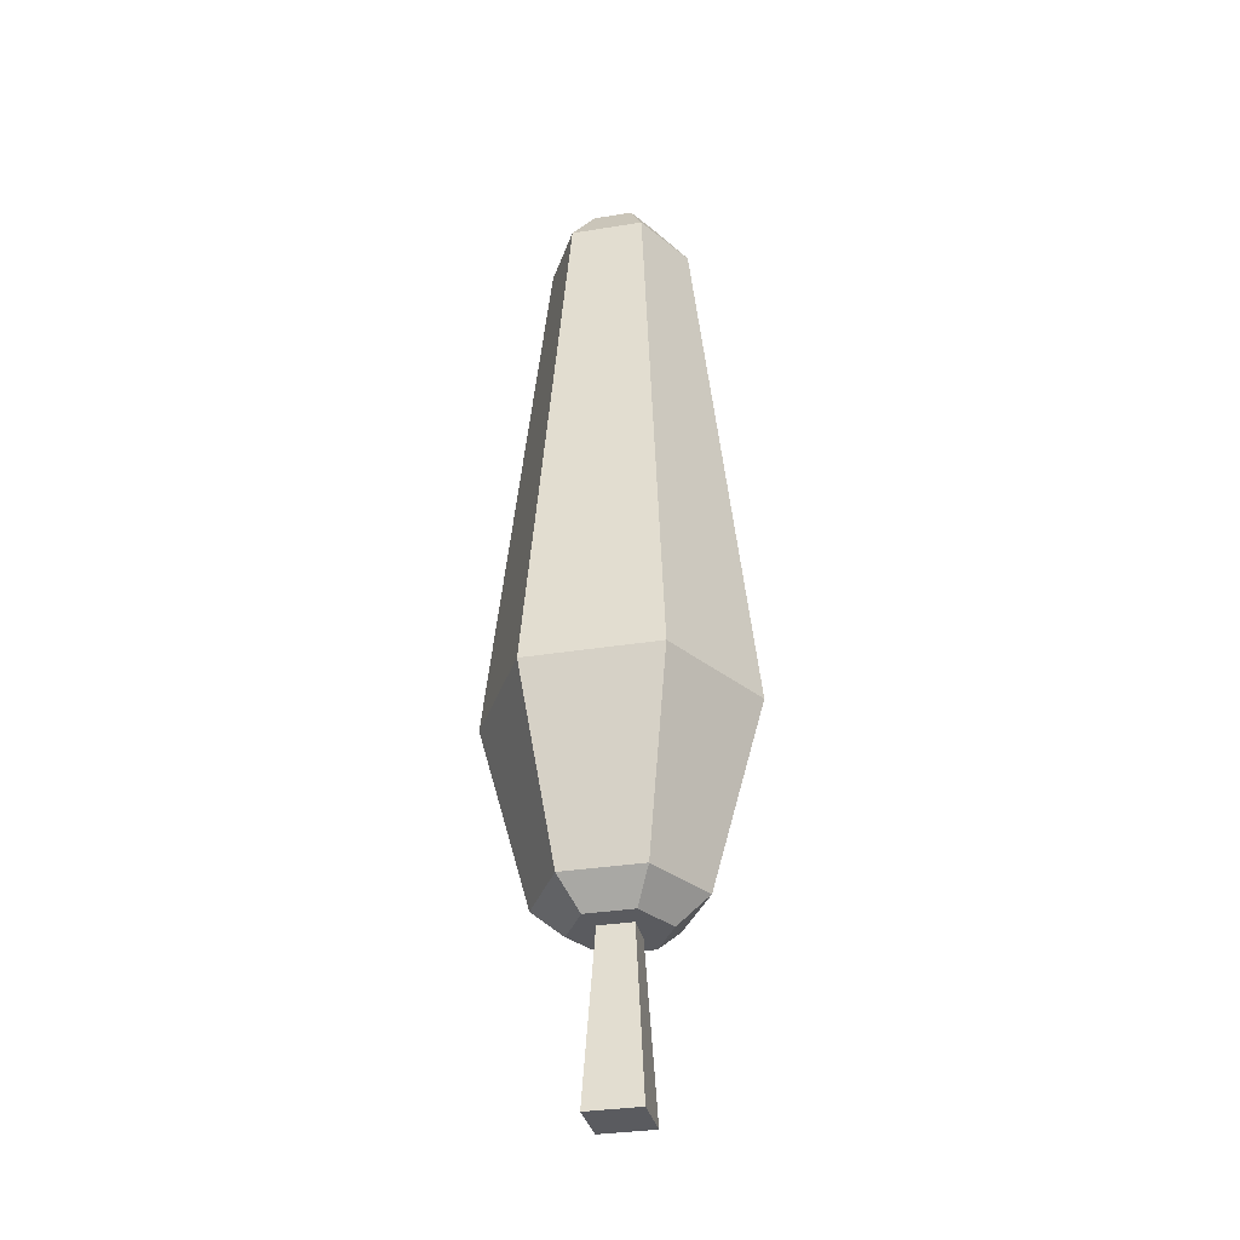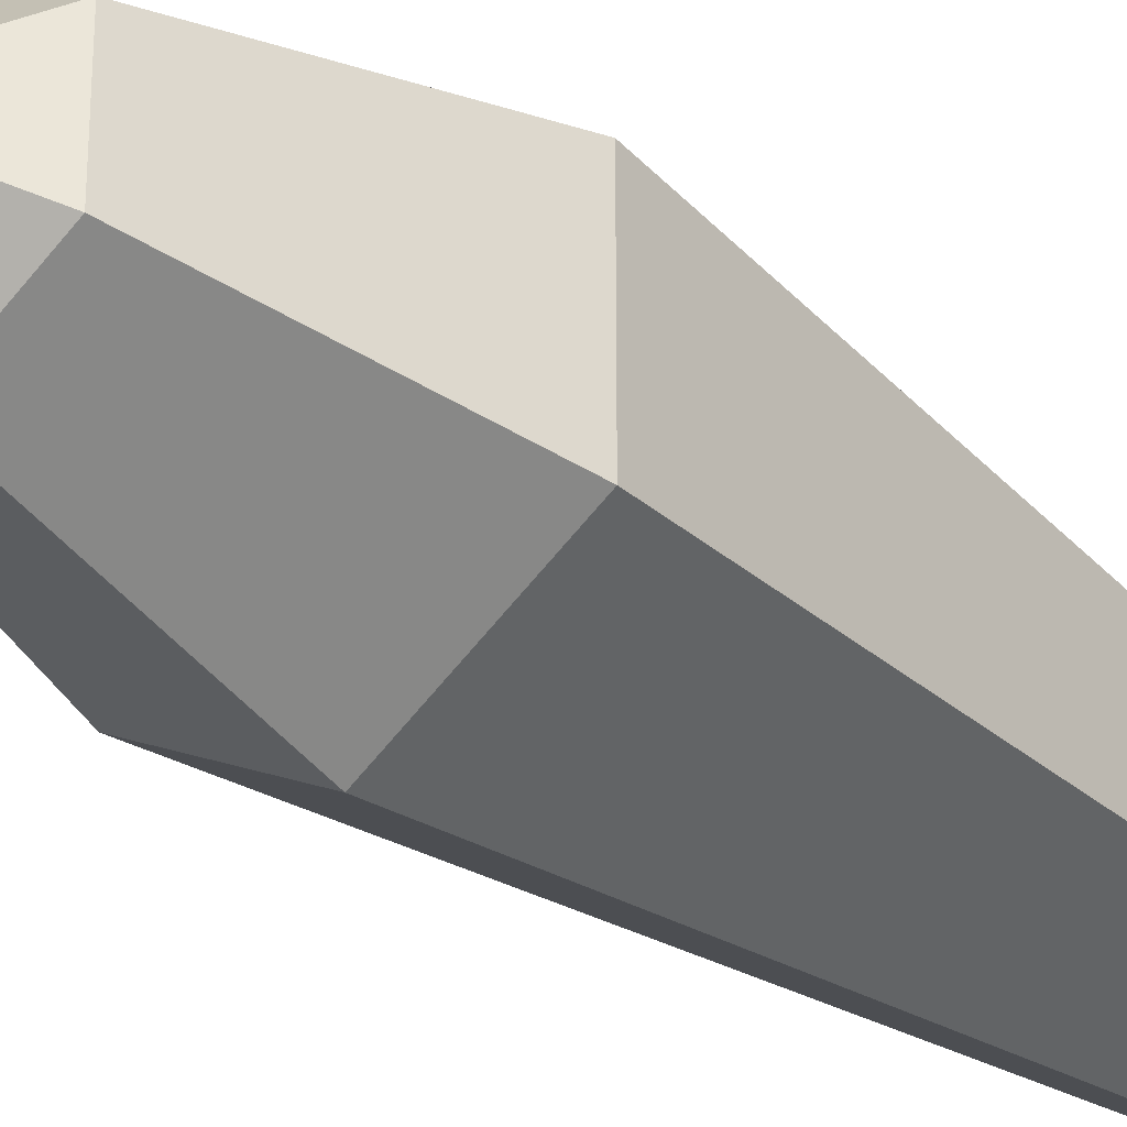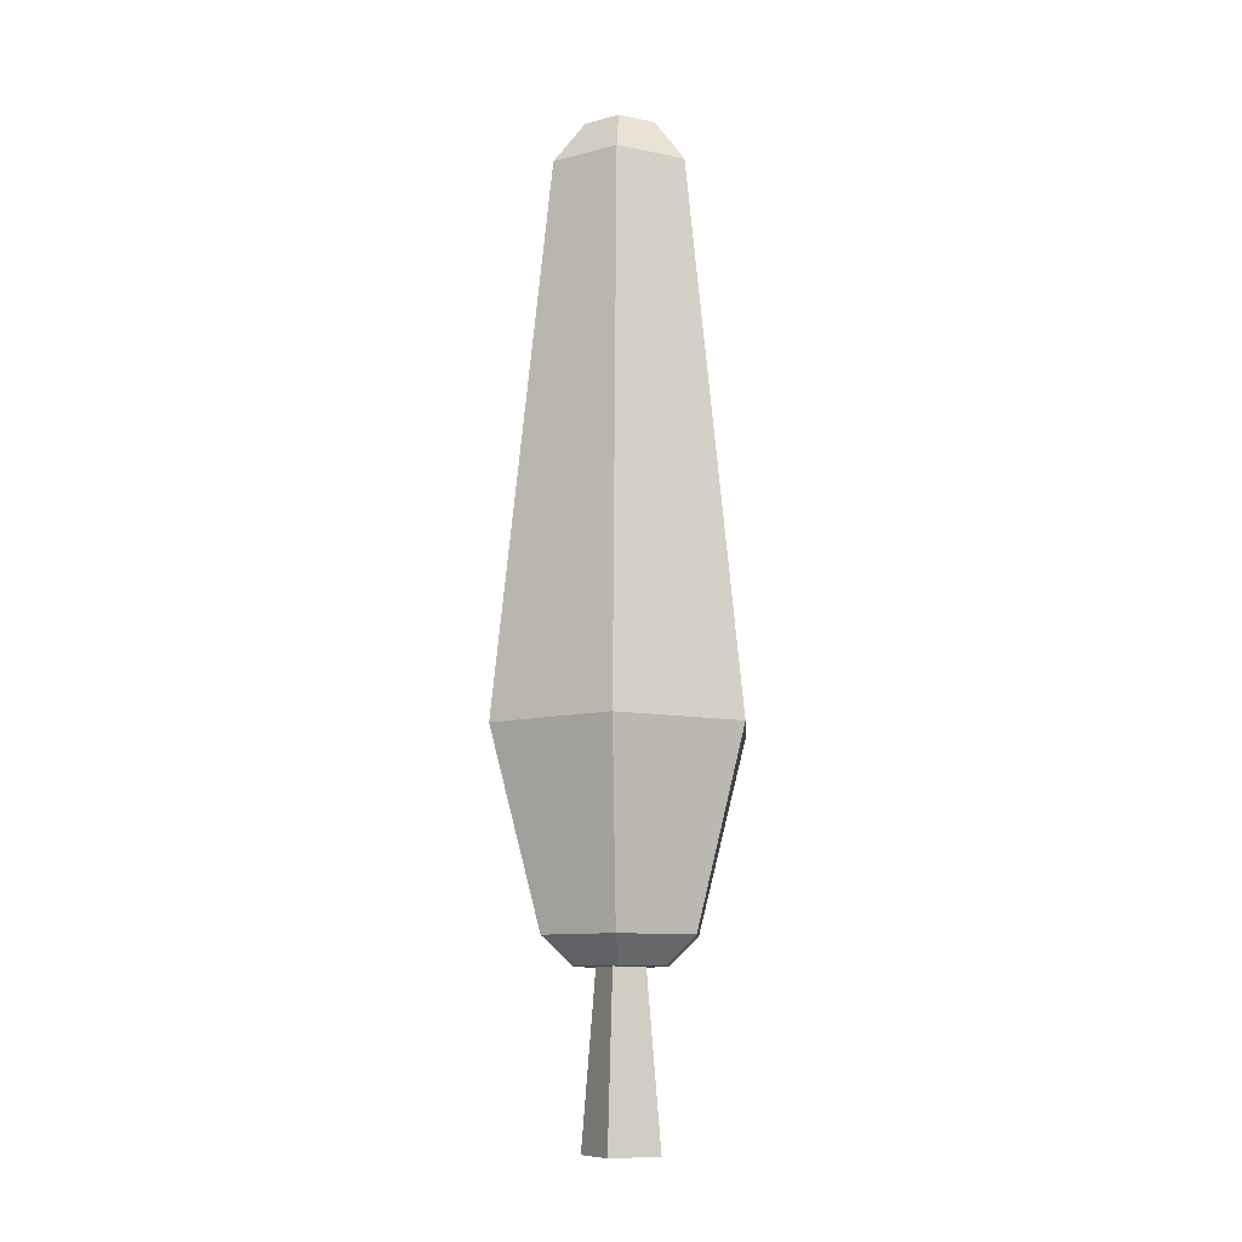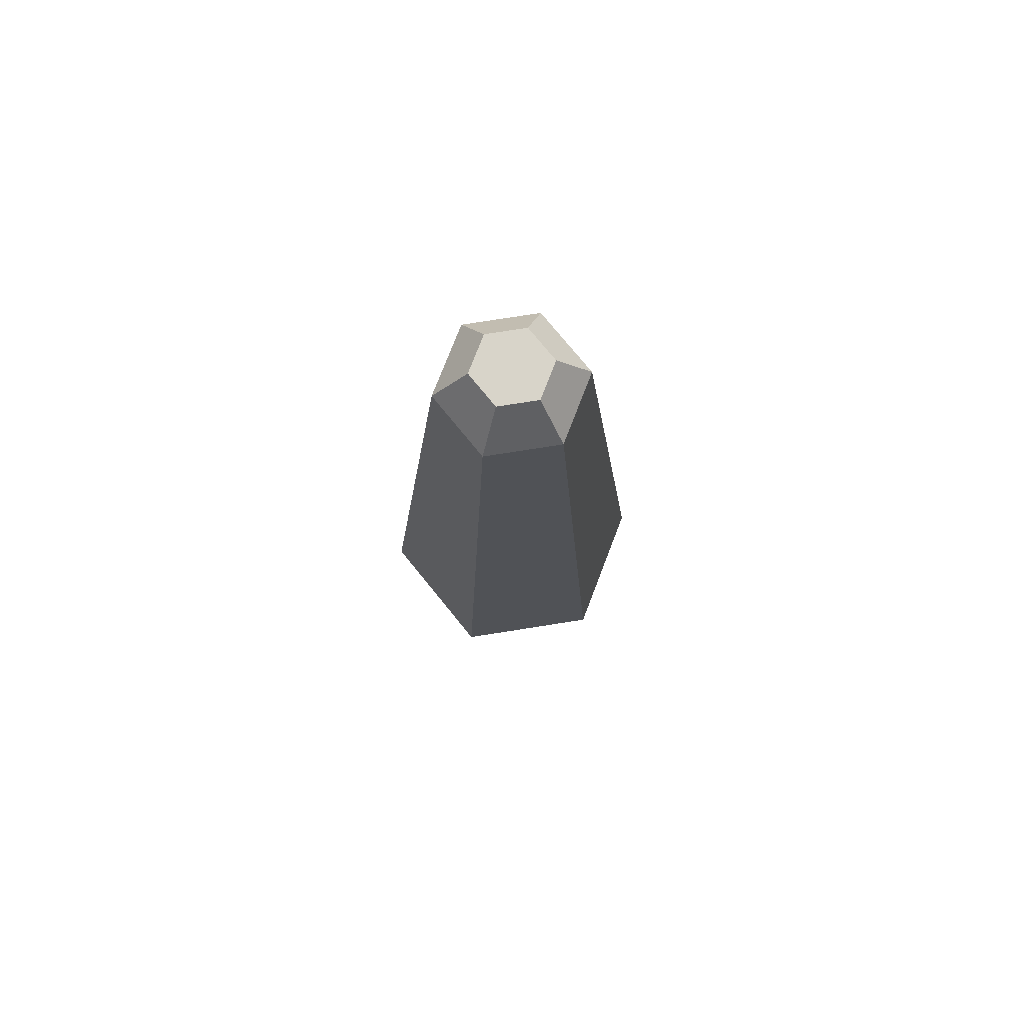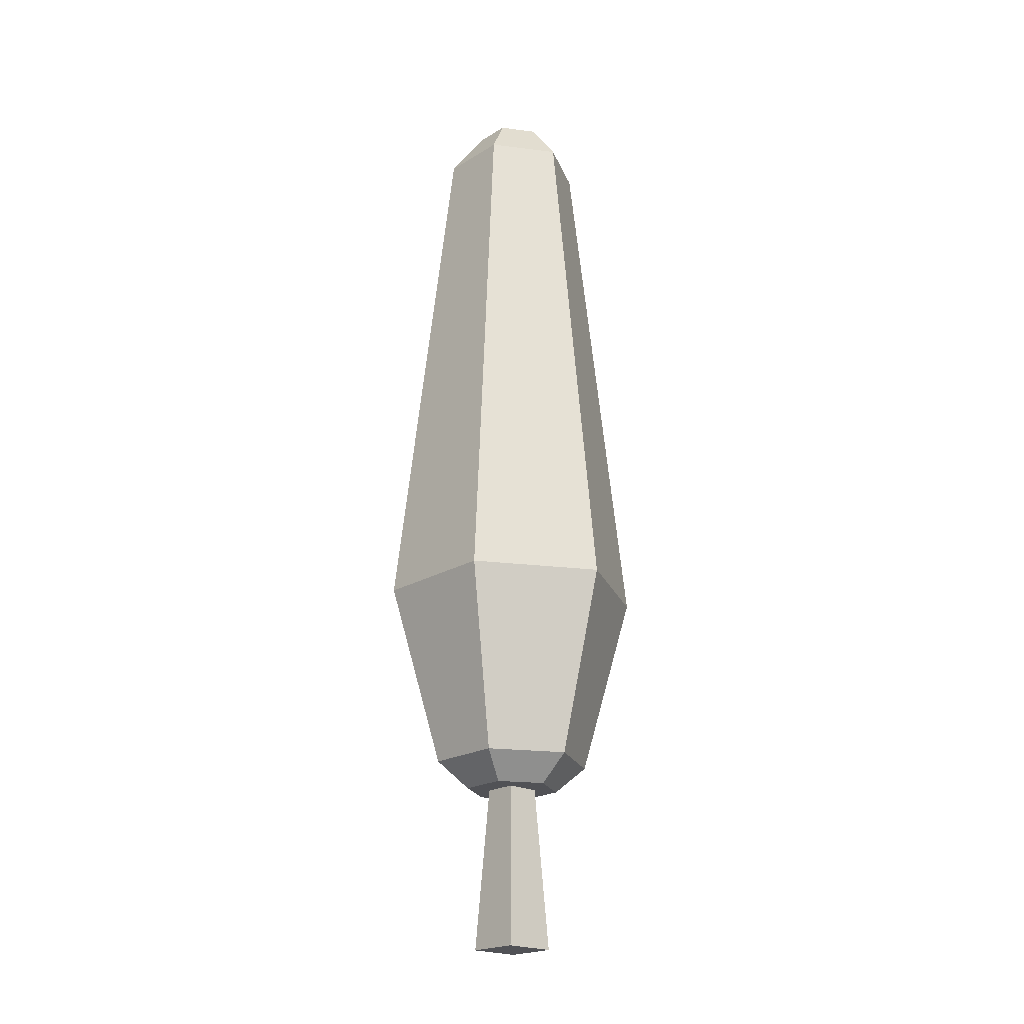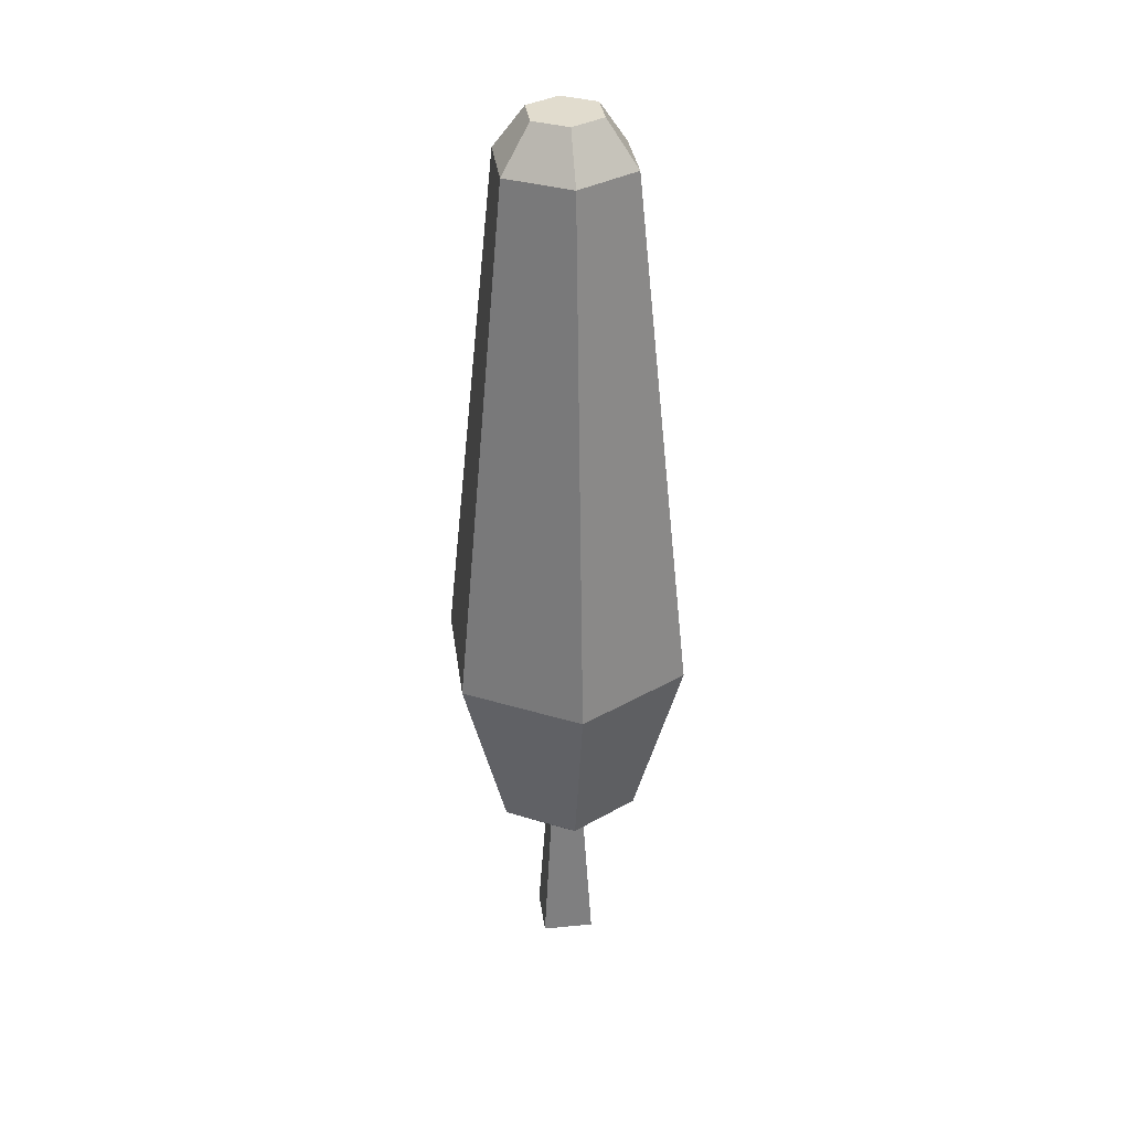
<metadata>
{"format":"obj","ext":"obj","renderer":"f3d","projection":"perspective","resolution":1024,"background":"white","views":[{"elev":-33.3,"azim":102.5,"up":"+Y"},{"elev":-31.7,"azim":41.8,"up":"+Z"},{"elev":-10.4,"azim":63.2,"up":"+Y"},{"elev":75.0,"azim":141.0,"up":"+Y"},{"elev":-21.2,"azim":137.3,"up":"+Y"},{"elev":34.0,"azim":-7.7,"up":"+Y"}]}
</metadata>
<code>
o tree_tall_dark
v -0.4669 0 0.4669
v 0.4669 0 0.4669
v 0.4669 -0 -0.4669
v 0.2965 2.9 0.2965
v 0.2965 2.9 -0.2965
v -0.2965 2.9 0.2965
v -0.4669 -0 -0.4669
v -1.211 3.374 0.6994
v -1.211 3.374 -0.6994
v -0 6.639 -2.307
v 1.211 3.374 0.6994
v 1.211 3.374 -0.6994
v -0 16.1 -1.258
v 1.998 6.639 -1.153
v 0 6.639 2.307
v -1.998 6.639 1.153
v -0 3.374 -1.399
v -0.7268 2.9 -0.4196
v 0 3.374 1.399
v -0 2.9 -0.8392
v -0.7268 2.9 0.4196
v -0.2965 2.9 -0.2965
v 0 2.9 0.8392
v 0.7268 2.9 0.4196
v -1.998 6.639 -1.153
v 0.7268 2.9 -0.4196
v 1.998 6.639 1.153
v 0.5837 16.88 0.337
v 0 16.1 1.258
v -0.5837 16.88 0.337
v 1.089 16.1 -0.629
v 1.089 16.1 0.629
v -1.089 16.1 -0.629
v -1.089 16.1 0.629
v -0.5837 16.88 -0.337
v 0 16.88 0.674
v -0 16.88 -0.674
v 0.5837 16.88 -0.337
f 4 1 2
f 1 4 6
f 3 4 2
f 4 3 5
f 6 7 1
f 7 6 22
f 22 3 7
f 3 22 5
f 3 1 7
f 1 3 2
f 24 19 23
f 9 21 8
f 21 9 18
f 18 17 20
f 19 21 23
f 20 21 18
f 21 20 22
f 22 20 5
f 5 20 26
f 5 26 4
f 6 21 22
f 21 6 23
f 23 6 4
f 23 4 24
f 24 4 26
f 17 26 20
f 24 12 11
f 12 24 26
f 28 29 32
f 29 28 36
f 36 34 29
f 34 36 30
f 31 28 32
f 28 31 38
f 37 31 13
f 31 37 38
f 30 33 34
f 33 30 35
f 35 13 33
f 13 35 37
f 36 35 30
f 35 36 37
f 37 36 28
f 37 28 38
f 32 15 27
f 15 32 29
f 25 8 16
f 8 25 9
f 25 17 9
f 17 25 10
f 19 24 11
f 10 12 17
f 12 10 14
f 13 14 10
f 14 13 31
f 33 10 25
f 10 33 13
f 15 8 19
f 8 15 16
f 17 18 9
f 21 19 8
f 26 17 12
f 34 25 16
f 25 34 33
f 11 14 27
f 14 11 12
f 29 16 15
f 16 29 34
f 14 32 27
f 32 14 31
f 27 19 11
f 19 27 15

</code>
